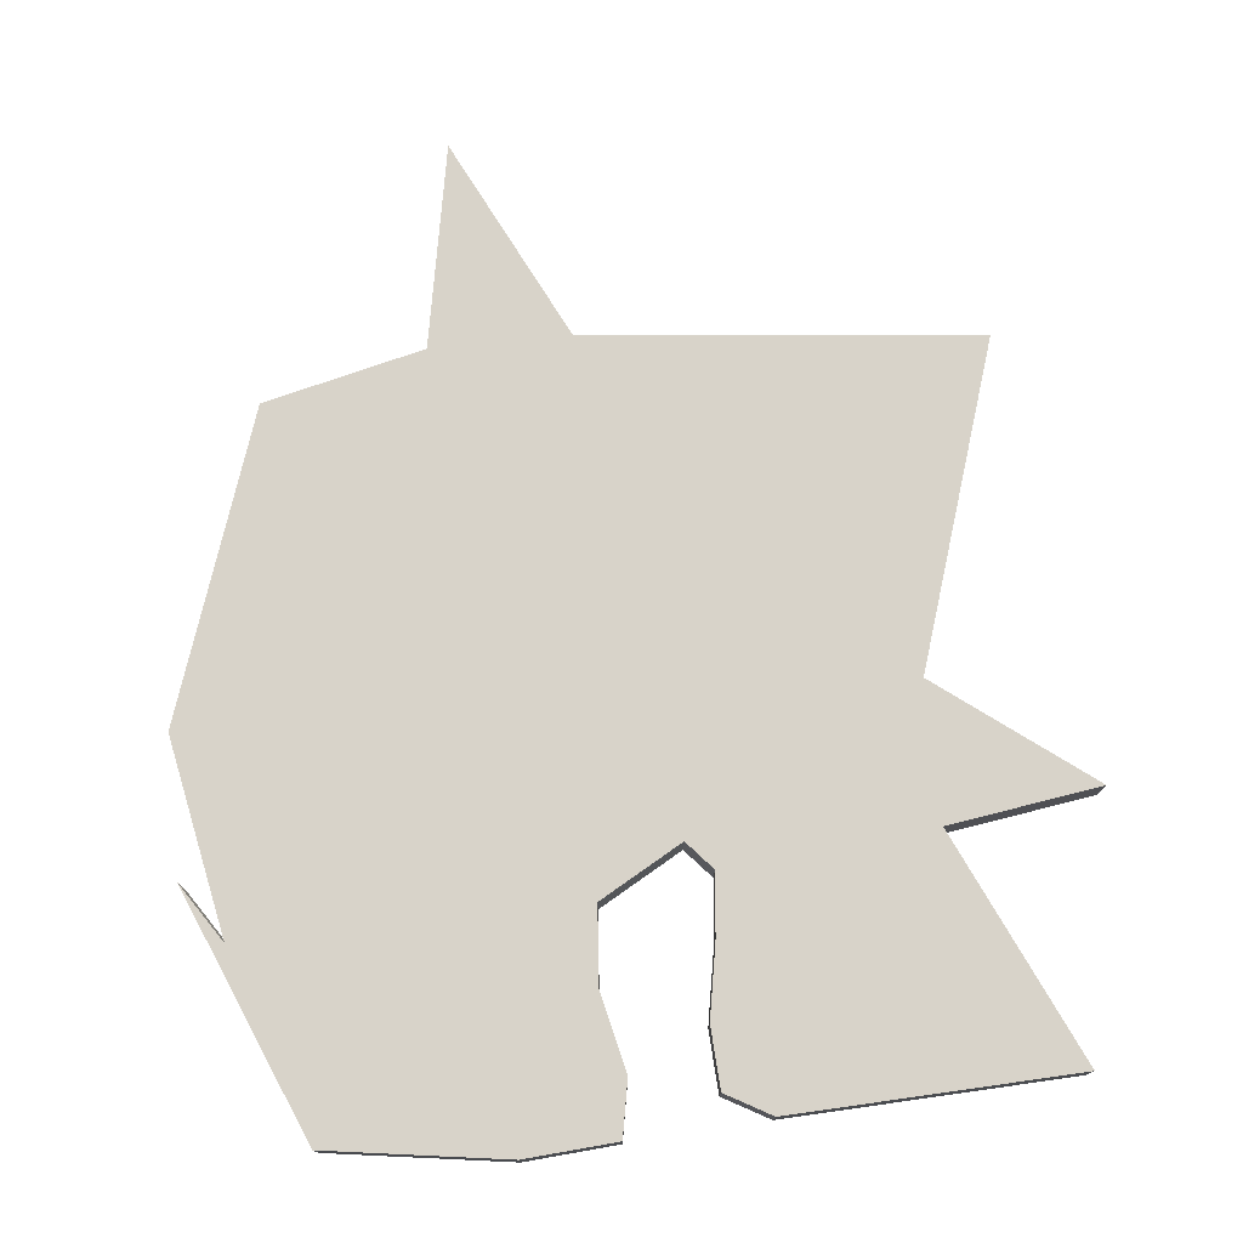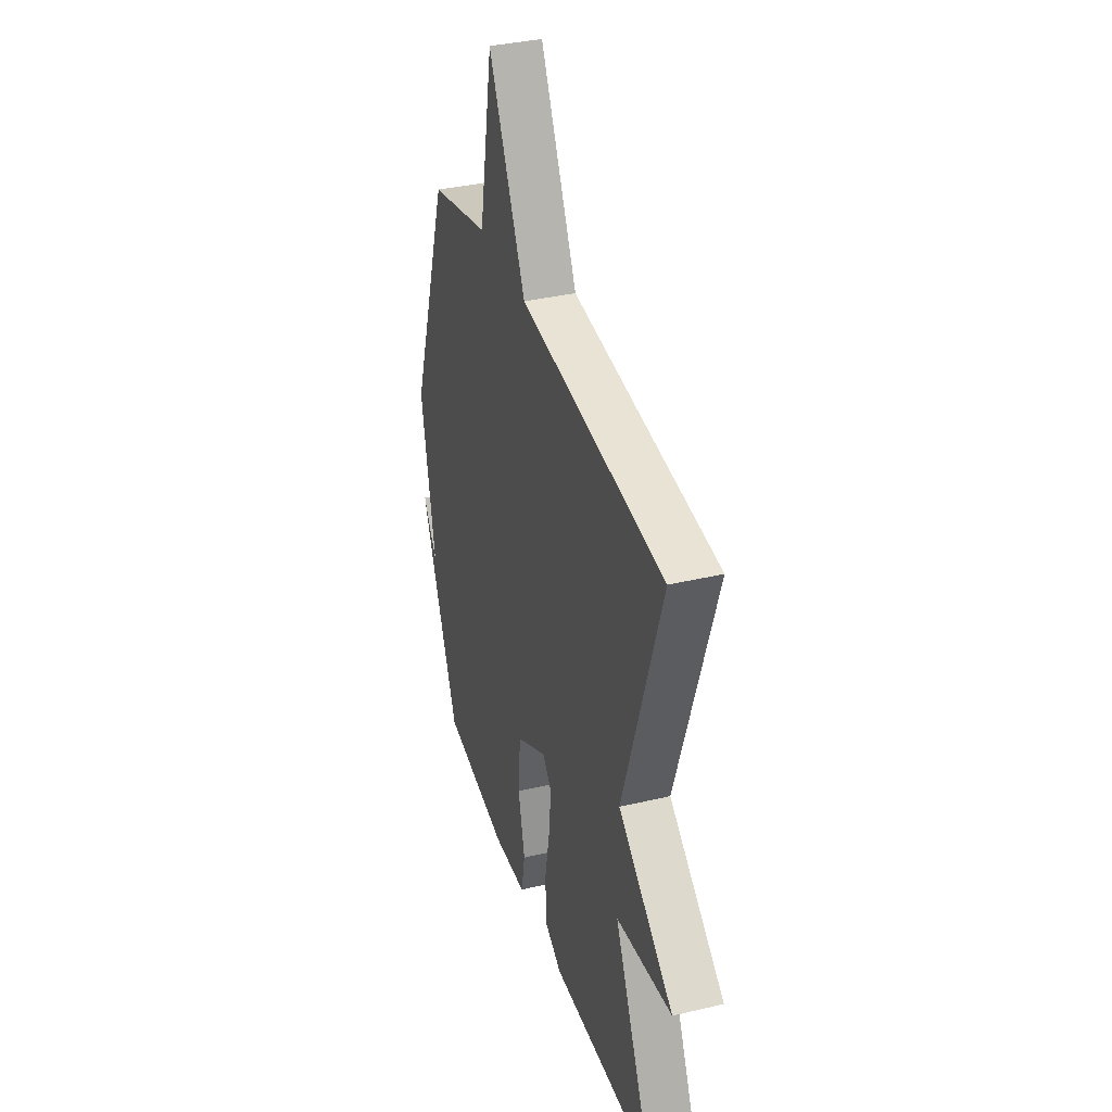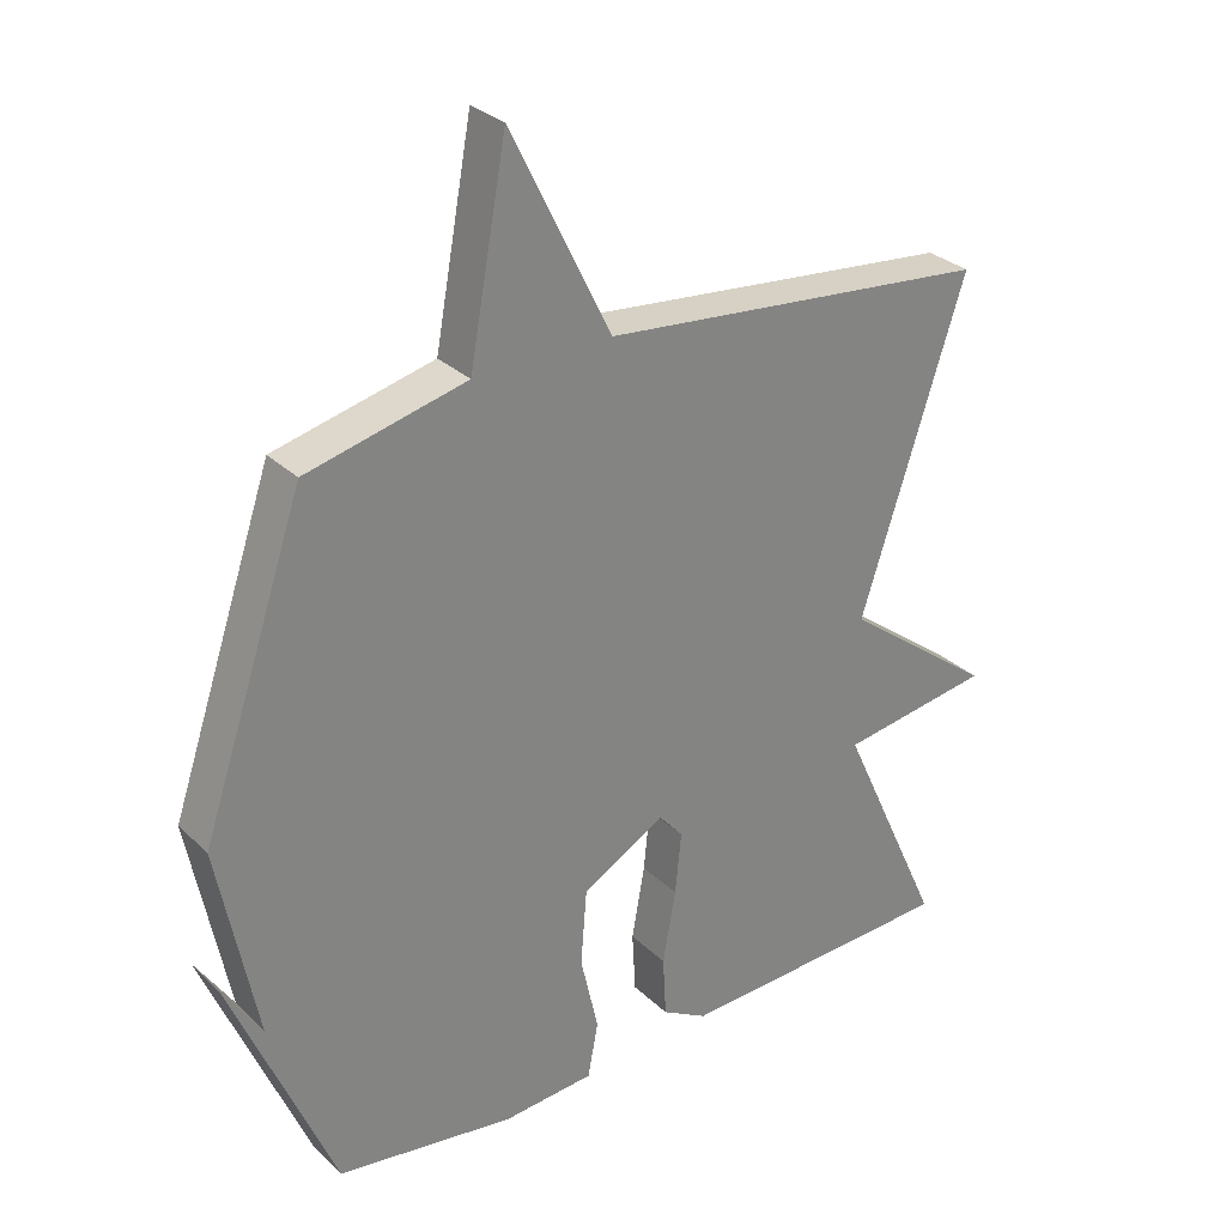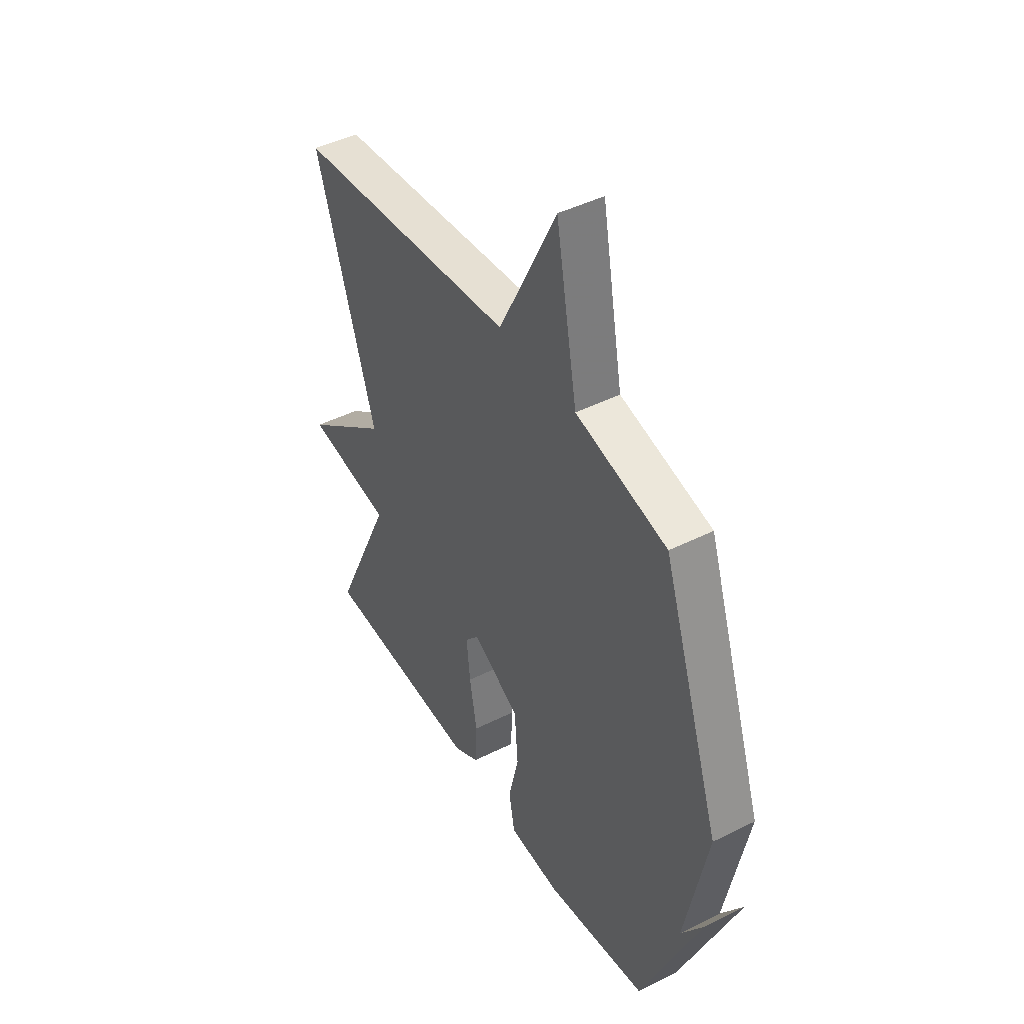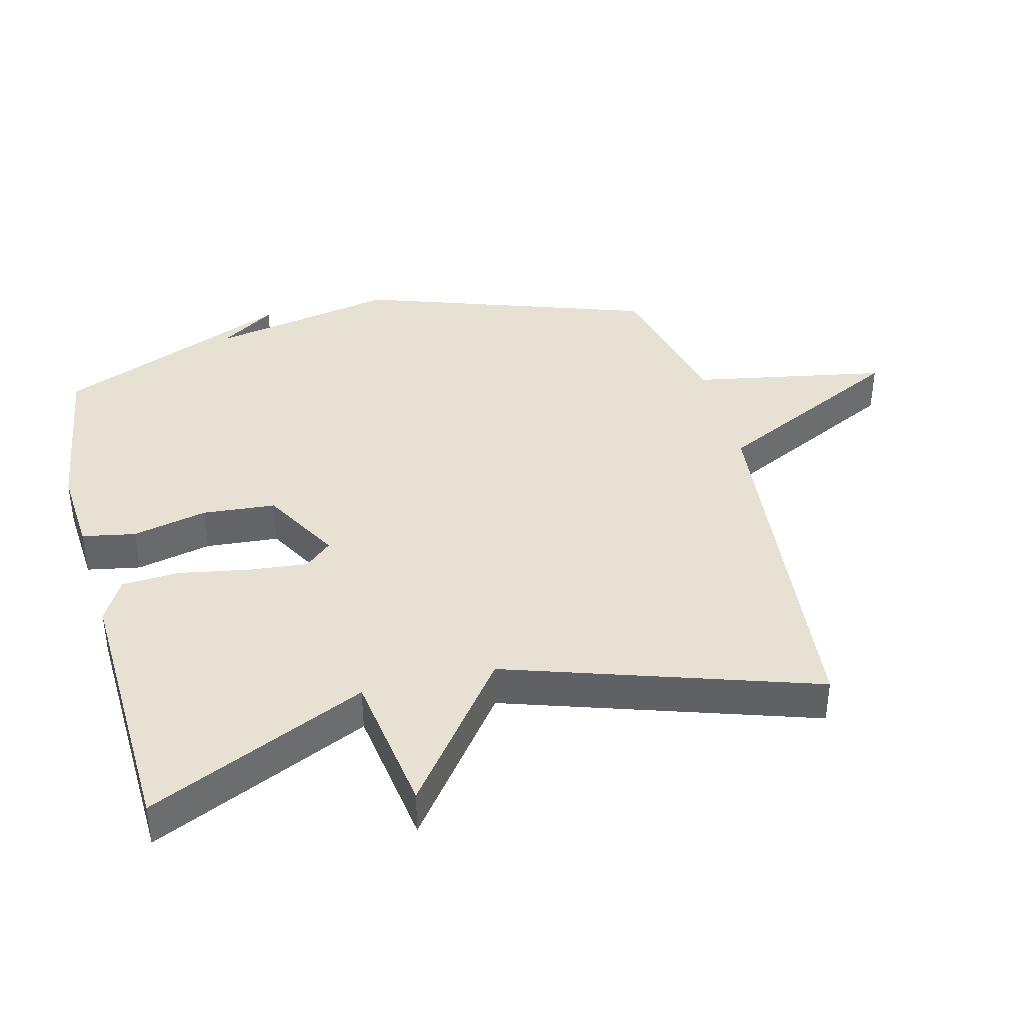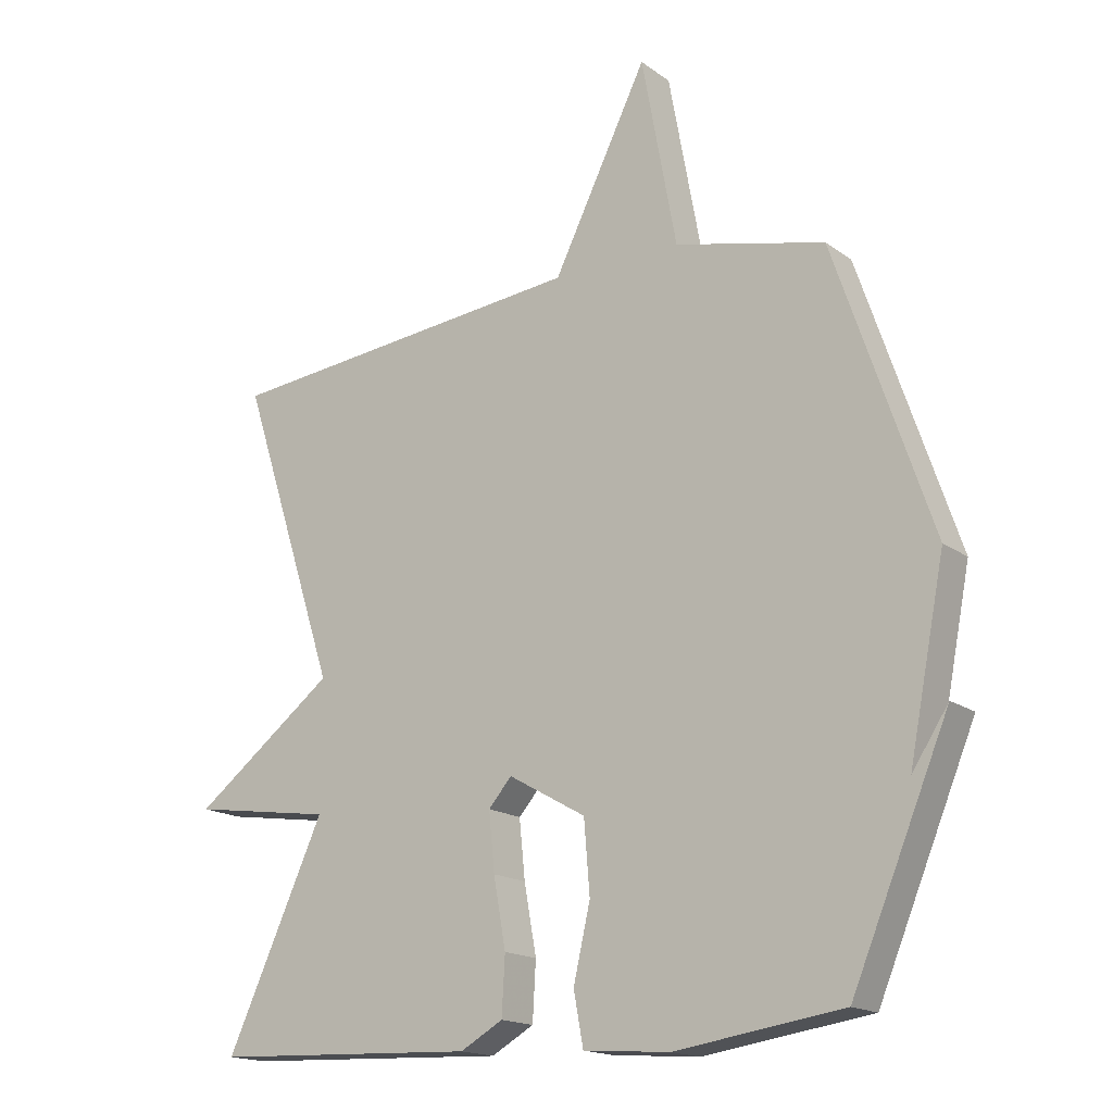
<metadata>
{"format":"obj","ext":"obj","renderer":"f3d","projection":"perspective","resolution":1024,"background":"white","views":[{"elev":75.9,"azim":174.3,"up":"+Y"},{"elev":36.1,"azim":-107.3,"up":"+Z"},{"elev":29.6,"azim":143.6,"up":"+Z"},{"elev":44.9,"azim":59.8,"up":"+Z"},{"elev":39.4,"azim":-104.2,"up":"+Y"},{"elev":-16.9,"azim":35.3,"up":"+Z"}]}
</metadata>
<code>
v 0.5 0.07 -0.5
v 0.241 0.07 -0.538
v 0.108 0.07 -0.528
v 0.093 0.07 -0.447
v 0.119 0.07 -0.333
v 0.11 0.07 -0.222
v -0.01 0.07 -0.154
v -0.046 0.07 -0.195
v -0.037 0.07 -0.285
v -0.018 0.07 -0.391
v -0.023 0.07 -0.48
v -0.089 0.07 -0.517
v -0.5 0.07 -0.5
v -0.348 0.07 -0.168
v -0.568 0.07 -0.135
v -0.348 0.07 0.032
v -0.5 0.07 0.5
v 0.068 0.07 0.556
v 0.214 0.07 0.851
v 0.268 0.07 0.556
v 0.5 0.07 0.5
v 0.65 0.07 0.058
v 0.594 0.07 -0.227
v 0.65 0.07 -0.142
v 0.5 0 -0.5
v 0.241 0 -0.538
v 0.108 0 -0.528
v 0.093 0 -0.447
v 0.119 0 -0.333
v 0.11 0 -0.222
v -0.01 0 -0.154
v -0.046 0 -0.195
v -0.037 0 -0.285
v -0.018 0 -0.391
v -0.023 0 -0.48
v -0.089 0 -0.517
v -0.5 0 -0.5
v -0.348 0 -0.168
v -0.568 0 -0.135
v -0.348 0 0.032
v -0.5 0 0.5
v 0.068 0 0.556
v 0.214 0 0.851
v 0.268 0 0.556
v 0.5 0 0.5
v 0.65 0 0.058
v 0.594 0 -0.227
v 0.65 0 -0.142
f 23 24 1
f 1 2 3
f 23 1 3
f 22 23 3
f 21 22 3
f 20 21 3
f 18 19 20
f 16 17 18 20
f 14 15 16
f 14 16 20
f 12 13 14
f 11 12 14
f 10 11 14
f 9 10 14
f 8 9 14
f 7 8 14 20
f 6 7 20
f 5 6 20
f 3 4 5
f 3 5 20
f 25 48 47
f 27 26 25
f 27 25 47
f 27 47 46
f 27 46 45
f 27 45 44
f 44 43 42
f 44 42 41 40
f 40 39 38
f 44 40 38
f 38 37 36
f 38 36 35
f 38 35 34
f 38 34 33
f 38 33 32
f 44 38 32 31
f 44 31 30
f 44 30 29
f 29 28 27
f 44 29 27
f 1 25 26 2
f 2 26 27 3
f 3 27 28 4
f 4 28 29 5
f 5 29 30 6
f 6 30 31 7
f 7 31 32 8
f 8 32 33 9
f 9 33 34 10
f 10 34 35 11
f 11 35 36 12
f 12 36 37 13
f 13 37 38 14
f 14 38 39 15
f 15 39 40 16
f 16 40 41 17
f 17 41 42 18
f 18 42 43 19
f 19 43 44 20
f 20 44 45 21
f 21 45 46 22
f 22 46 47 23
f 23 47 48 24
f 24 48 25 1

</code>
